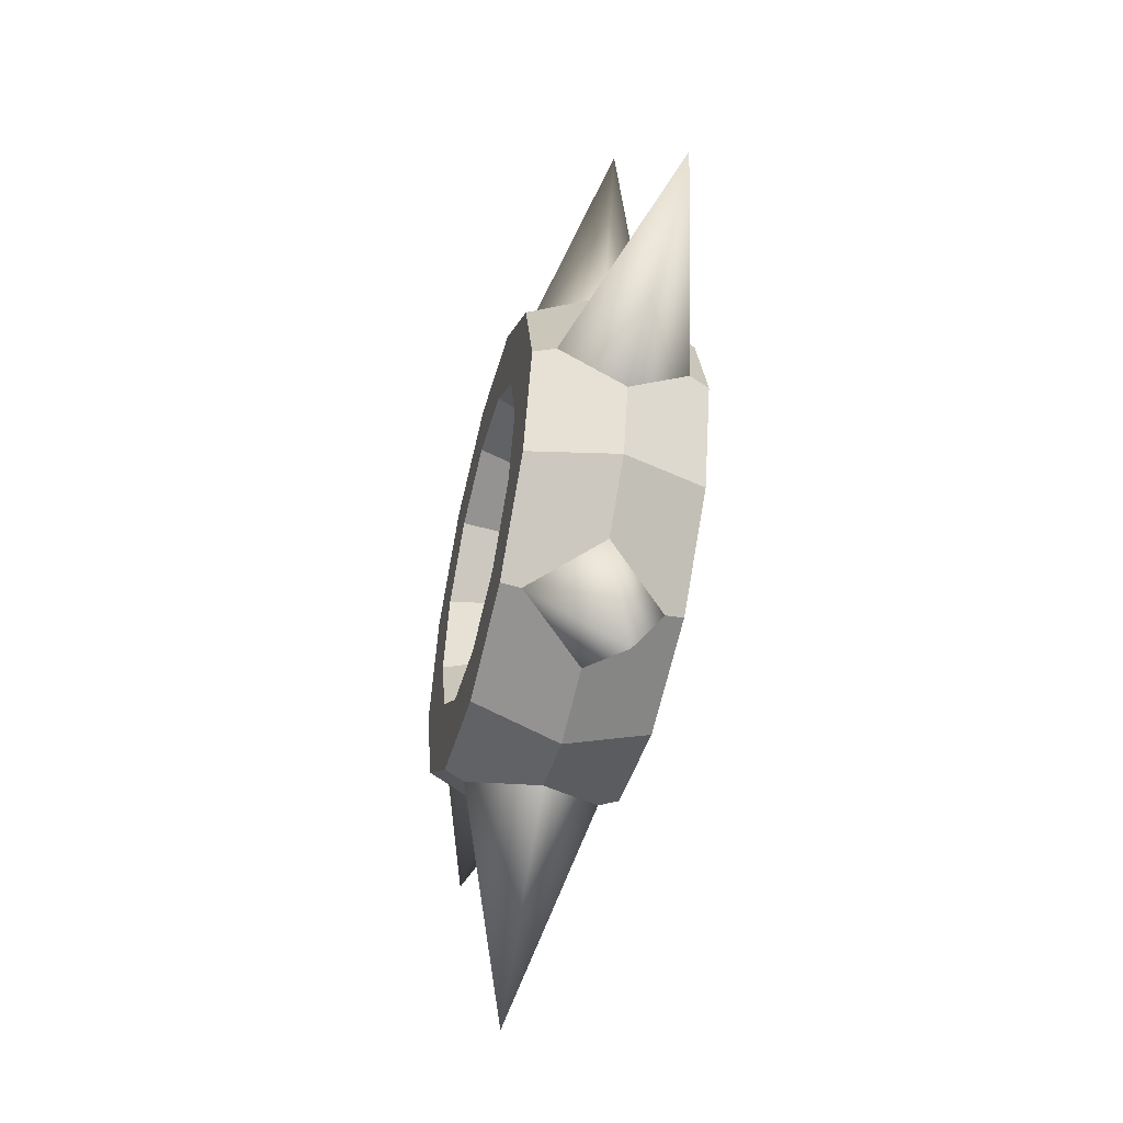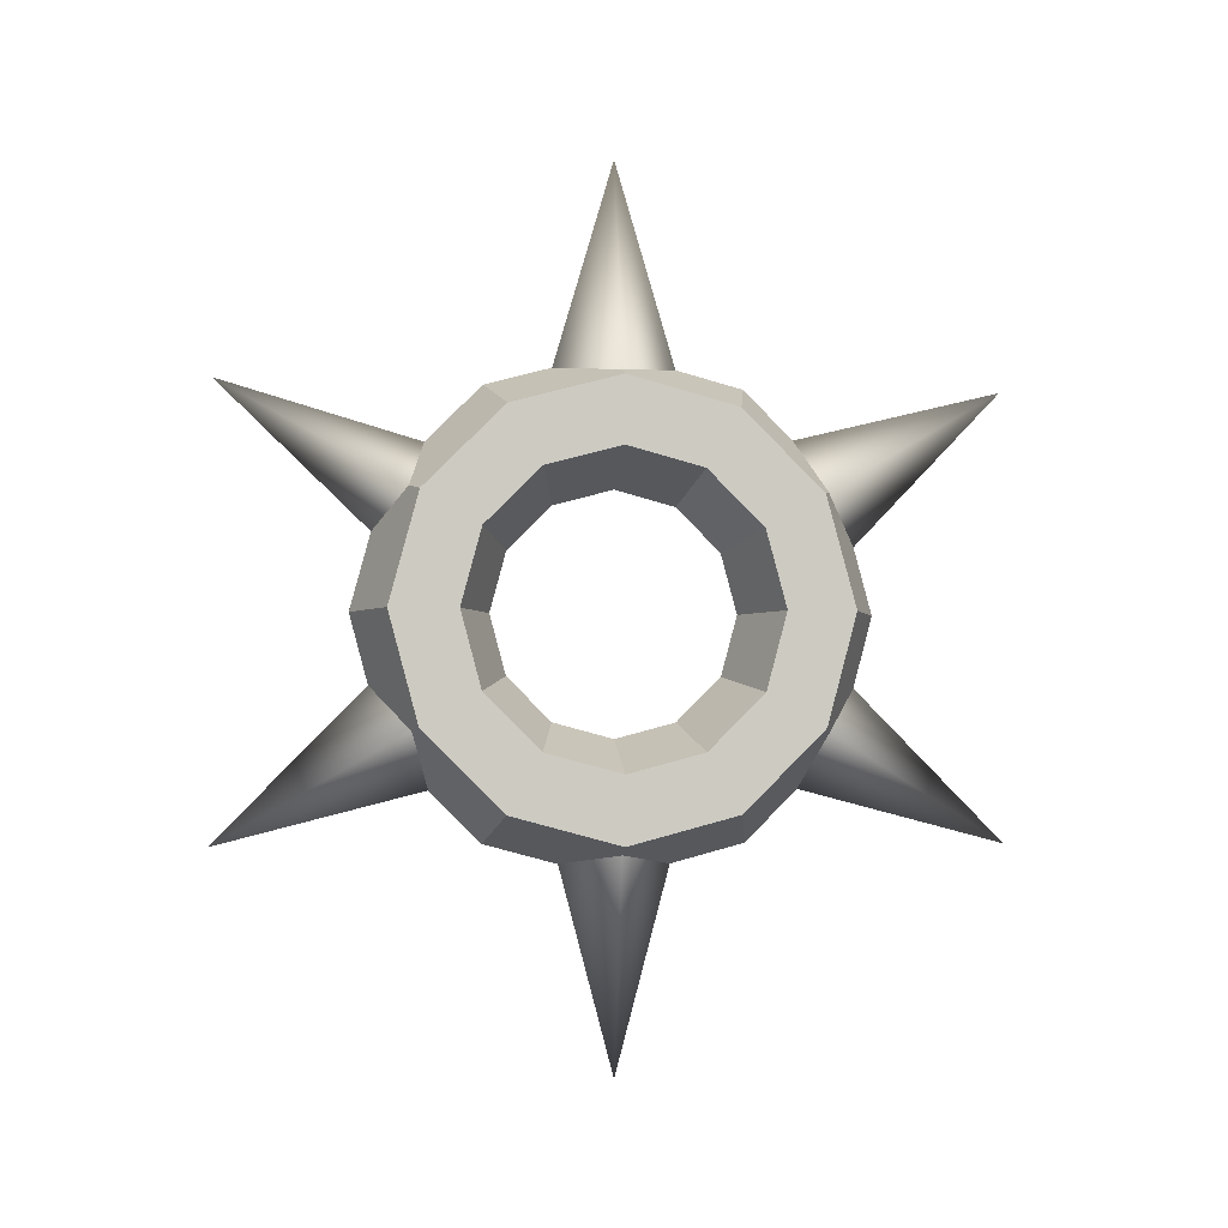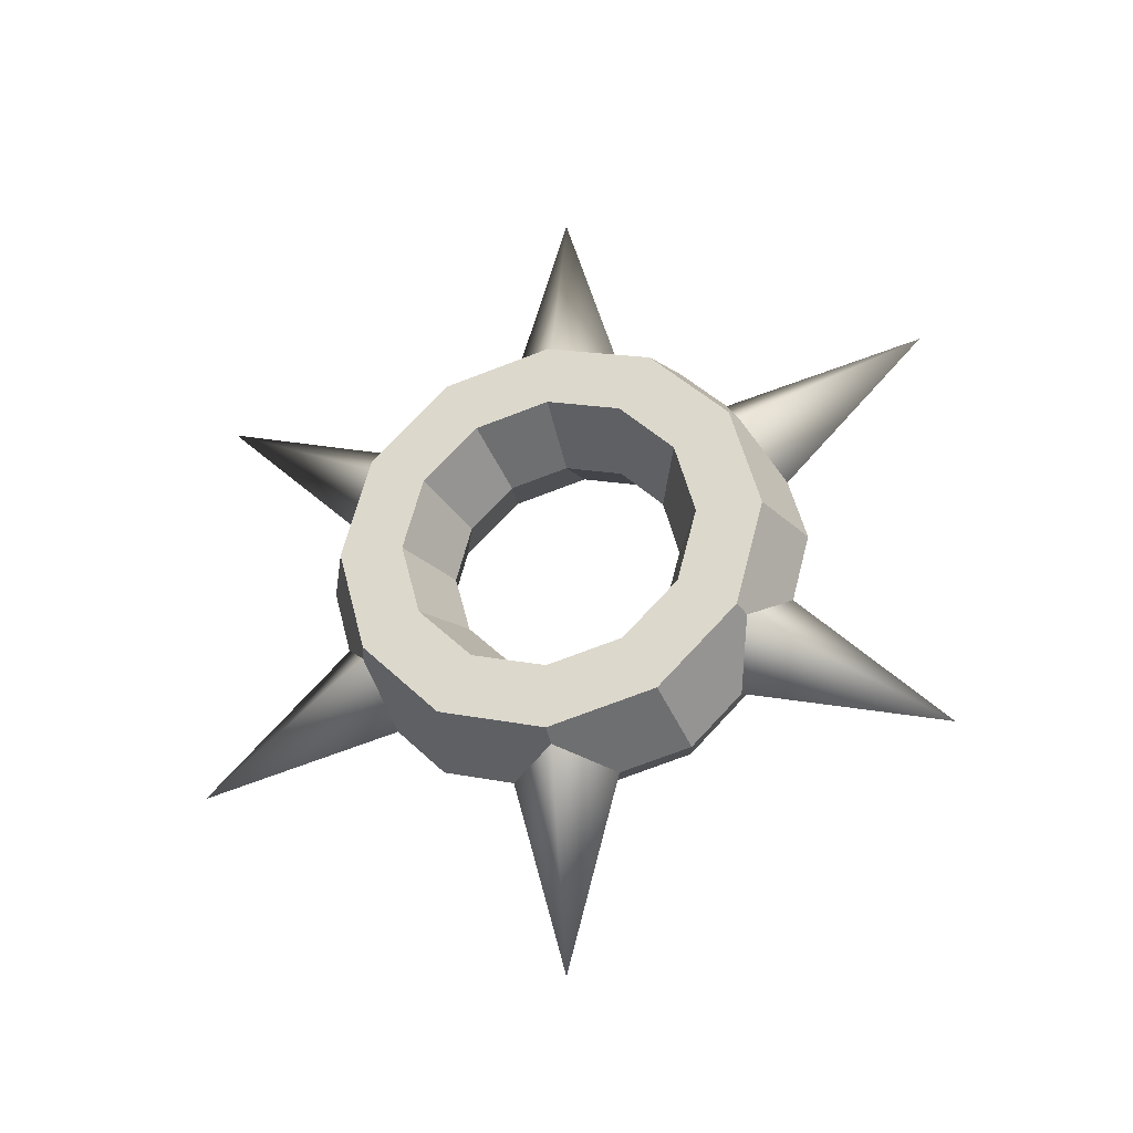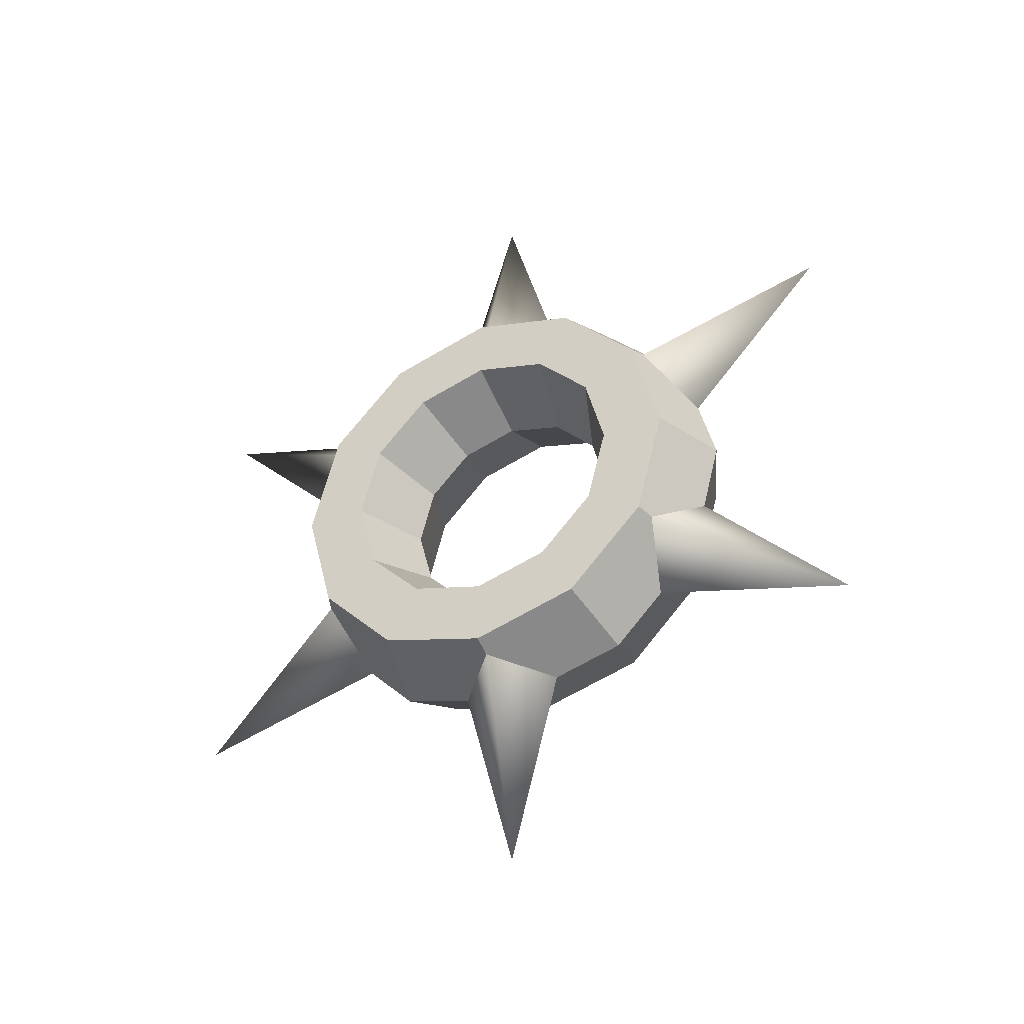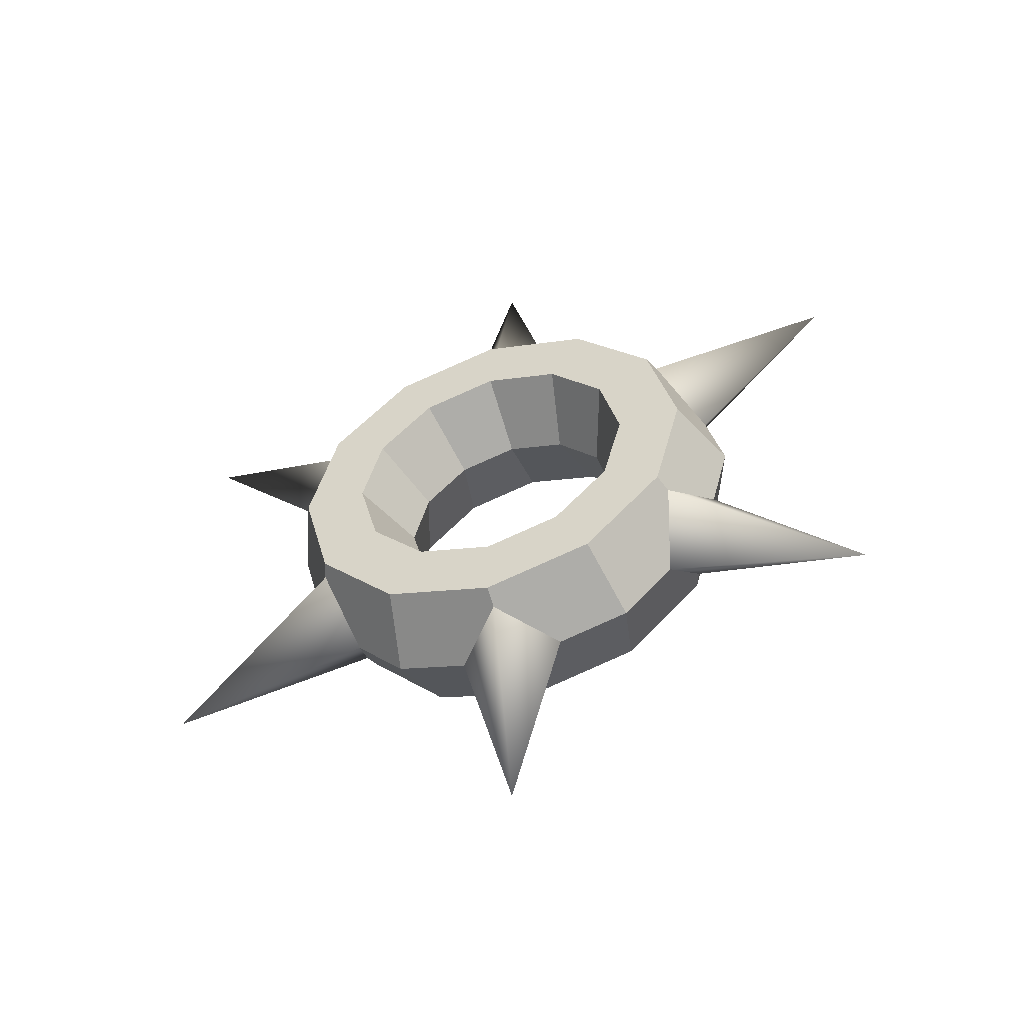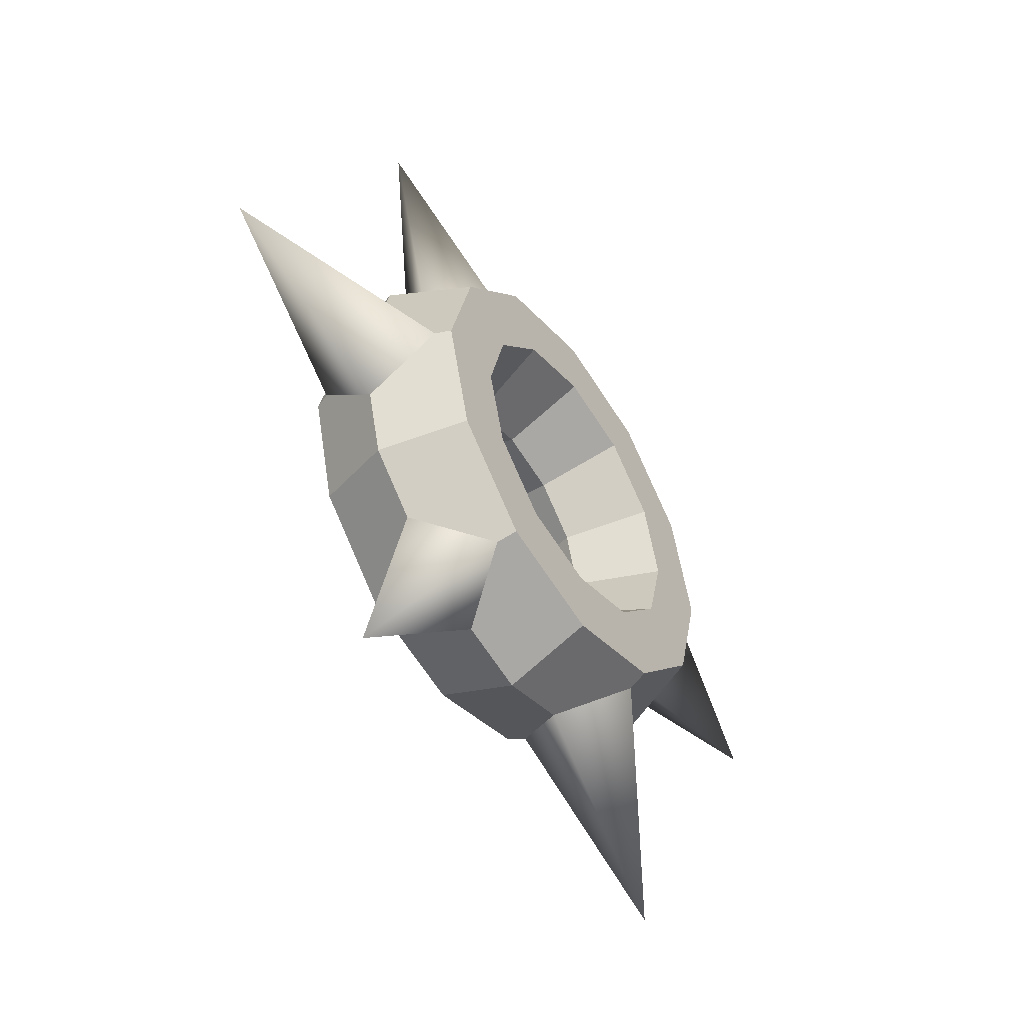
<metadata>
{"format":"obj","ext":"obj","renderer":"f3d","projection":"perspective","resolution":1024,"background":"white","views":[{"elev":-52.1,"azim":166.2,"up":"+Y"},{"elev":-3.4,"azim":-97.5,"up":"+Z"},{"elev":-29.0,"azim":-75.7,"up":"+Z"},{"elev":-36.7,"azim":-63.2,"up":"+Z"},{"elev":-51.1,"azim":-71.4,"up":"+Z"},{"elev":-50.1,"azim":34.5,"up":"+Y"}]}
</metadata>
<code>
o tyunri_v7:hand.001
v -0.2019 0.09464 0
v -0.2019 0.06596 0
v -0.2019 0.08196 -0.04732
v -0.2019 0.05712 -0.03298
v -0.2019 0.04732 -0.08196
v -0.2019 0.03298 -0.05712
v -0.2019 0 -0.09464
v -0.2019 0 -0.06596
v -0.2019 -0.04732 -0.08196
v -0.2019 -0.03298 -0.05712
v -0.2019 -0.08196 -0.04732
v -0.2019 -0.05712 -0.03298
v -0.2019 -0.09464 0
v -0.2019 -0.06596 0
v -0.2019 -0.08196 0.04732
v -0.2019 -0.05712 0.03298
v -0.2019 -0.04732 0.08196
v -0.2019 -0.03298 0.05712
v -0.2019 -0 0.09464
v -0.2019 -0 0.06596
v -0.2019 0.04732 0.08196
v -0.2019 0.03298 0.05712
v -0.2019 0.08196 0.04732
v -0.2019 0.05712 0.03298
v -0.1998 0.07038 -0.04065
v -0.1988 -0.07039 -0.04065
v -0.2003 -2e-06 0.08125
v -0.198 -2e-06 -0.08121
v -0.1987 -0.07038 0.04065
v -0.1957 0.07039 0.04067
v -0.1673 0.109 0
v -0.1327 0.09464 0
v -0.1327 0.06596 0
v -0.1673 0.05162 0
v -0.1673 0.09438 -0.05449
v -0.1327 0.08196 -0.04732
v -0.1327 0.05712 -0.03298
v -0.1673 0.04471 -0.02581
v -0.1673 0.05449 -0.09438
v -0.1327 0.04732 -0.08196
v -0.1327 0.03298 -0.05712
v -0.1673 0.02581 -0.0447
v -0.1673 0 -0.109
v -0.1327 0 -0.09464
v -0.1327 0 -0.06596
v -0.1673 0 -0.05162
v -0.1673 -0.05449 -0.09438
v -0.1327 -0.04732 -0.08196
v -0.1327 -0.03298 -0.05712
v -0.1673 -0.02581 -0.0447
v -0.1673 -0.09438 -0.05449
v -0.1327 -0.08196 -0.04732
v -0.1327 -0.05712 -0.03298
v -0.1673 -0.04471 -0.02581
v -0.1673 -0.109 0
v -0.1327 -0.09464 0
v -0.1327 -0.06596 0
v -0.1673 -0.05162 0
v -0.1673 -0.09438 0.05449
v -0.1327 -0.08196 0.04732
v -0.1327 -0.05712 0.03298
v -0.1673 -0.04471 0.02581
v -0.1673 -0.05449 0.09438
v -0.1327 -0.04732 0.08196
v -0.1327 -0.03298 0.05712
v -0.1673 -0.02581 0.04471
v -0.1673 -0 0.109
v -0.1327 -0 0.09464
v -0.1327 -0 0.06596
v -0.1673 -0 0.05162
v -0.1673 0.05449 0.09438
v -0.1327 0.04732 0.08196
v -0.1327 0.03298 0.05712
v -0.1673 0.02581 0.04471
v -0.1673 0.09438 0.05449
v -0.1327 0.08196 0.04732
v -0.1327 0.05712 0.03298
v -0.1673 0.04471 0.02581
v -0.1673 0.05521 -0.06715
v -0.1348 0.07038 -0.04065
v -0.1673 0.1648 -0.09521
v -0.1673 0.08574 -0.01427
v -0.1358 -0.07039 -0.04065
v -0.1673 -0.1648 -0.09523
v -0.1673 -0.08545 -0.01477
v -0.1673 -0.05551 -0.06665
v -0.1343 -2e-06 0.08125
v -0.1673 0.03194 0.08137
v -0.1673 -4e-06 0.1903
v -0.1673 -0.03194 0.08137
v -0.1366 -2e-06 -0.08121
v -0.1673 -0.02885 -0.08135
v -0.1673 -4e-06 -0.1903
v -0.1673 0.02885 -0.08135
v -0.1673 -0.05459 0.06821
v -0.1673 -0.1648 0.09521
v -0.1359 -0.07038 0.04065
v -0.1673 -0.08636 0.01319
v -0.1389 0.07039 0.04067
v -0.1673 0.1648 0.09523
v -0.1673 0.08392 0.01745
v -0.1673 0.05704 0.06399
f 31 35 3 1
f 1 3 4 2
f 2 4 38 34
f 35 39 5 3
f 3 5 6 4
f 4 6 42 38
f 39 43 7 5
f 5 7 8 6
f 6 8 46 42
f 43 47 9 7
f 7 9 10 8
f 8 10 50 46
f 47 51 11 9
f 9 11 12 10
f 10 12 54 50
f 51 55 13 11
f 11 13 14 12
f 12 14 58 54
f 55 59 15 13
f 13 15 16 14
f 14 16 62 58
f 59 63 17 15
f 15 17 18 16
f 16 18 66 62
f 63 67 19 17
f 17 19 20 18
f 18 20 70 66
f 67 71 21 19
f 19 21 22 20
f 20 22 74 70
f 71 75 23 21
f 21 23 24 22
f 22 24 78 74
f 75 31 1 23
f 23 1 2 24
f 24 2 34 78
f 31 32 36 35
f 32 33 37 36
f 33 34 38 37
f 35 36 40 39
f 36 37 41 40
f 37 38 42 41
f 39 40 44 43
f 40 41 45 44
f 41 42 46 45
f 43 44 48 47
f 44 45 49 48
f 45 46 50 49
f 47 48 52 51
f 48 49 53 52
f 49 50 54 53
f 51 52 56 55
f 52 53 57 56
f 53 54 58 57
f 55 56 60 59
f 56 57 61 60
f 57 58 62 61
f 59 60 64 63
f 60 61 65 64
f 61 62 66 65
f 63 64 68 67
f 64 65 69 68
f 65 66 70 69
f 67 68 72 71
f 68 69 73 72
f 69 70 74 73
f 71 72 76 75
f 72 73 77 76
f 73 74 78 77
f 75 76 32 31
f 76 77 33 32
f 77 78 34 33
f 26 84 85
f 30 100 101
f 25 81 79
f 25 82 81
f 26 86 84
f 27 89 88
f 27 90 89
f 28 93 92
f 28 94 93
f 29 96 95
f 29 98 96
f 30 102 100
f 83 85 84
f 99 101 100
f 80 79 81
f 80 81 82
f 83 84 86
f 87 88 89
f 87 89 90
f 91 92 93
f 91 93 94
f 97 95 96
f 97 96 98
f 99 100 102

</code>
